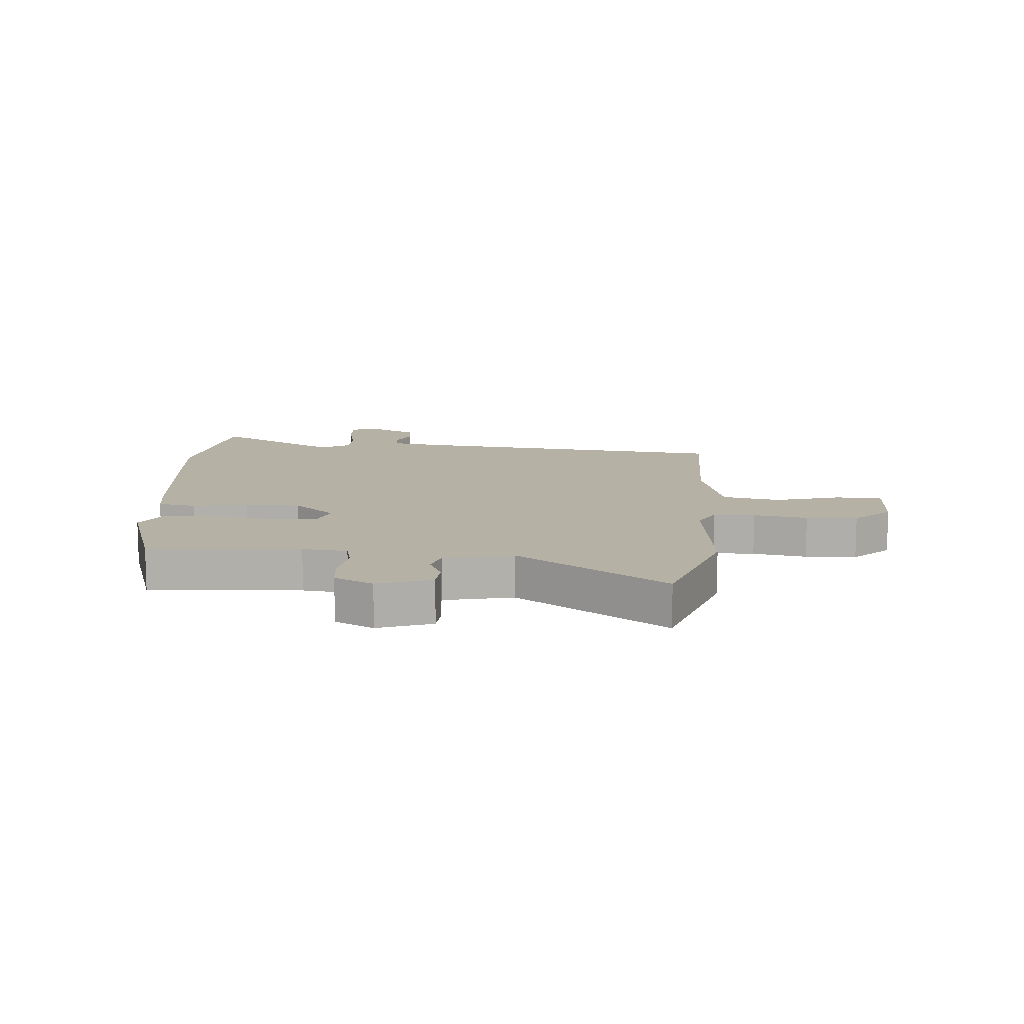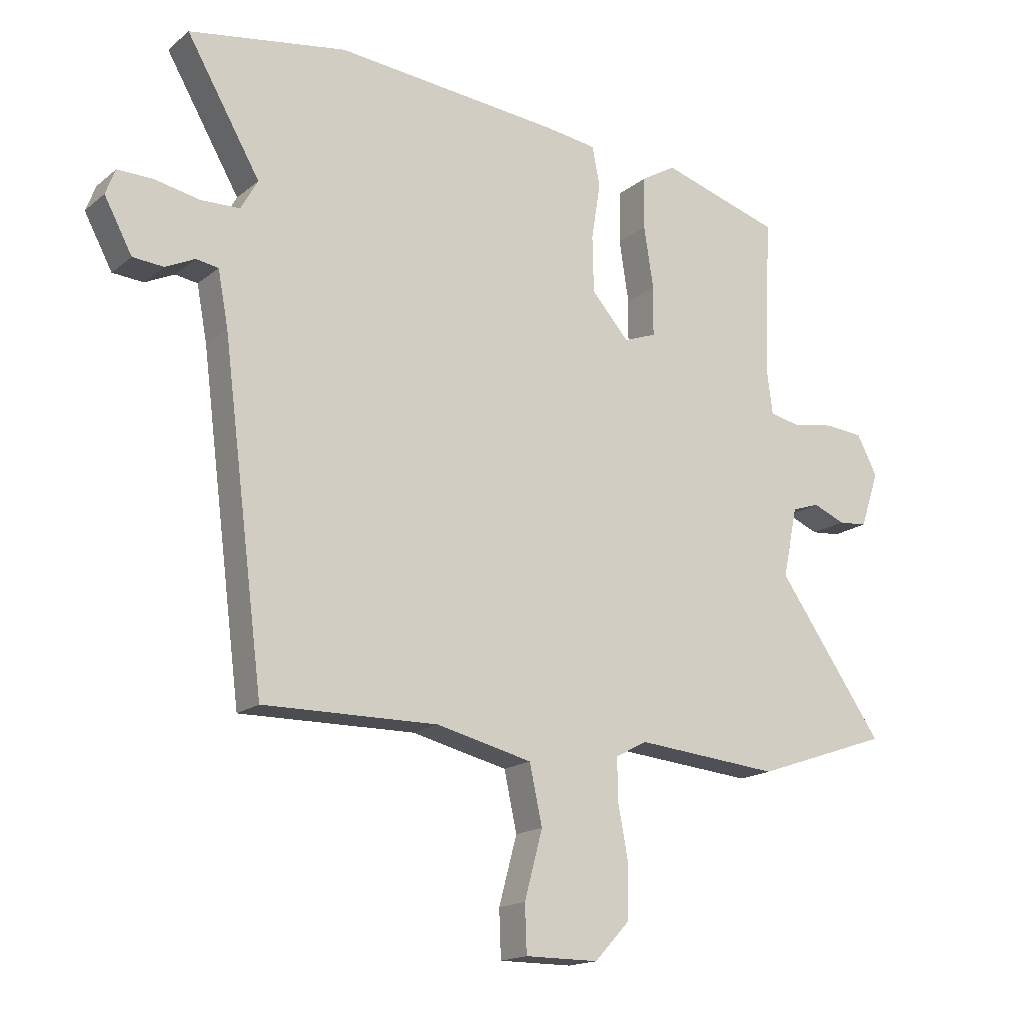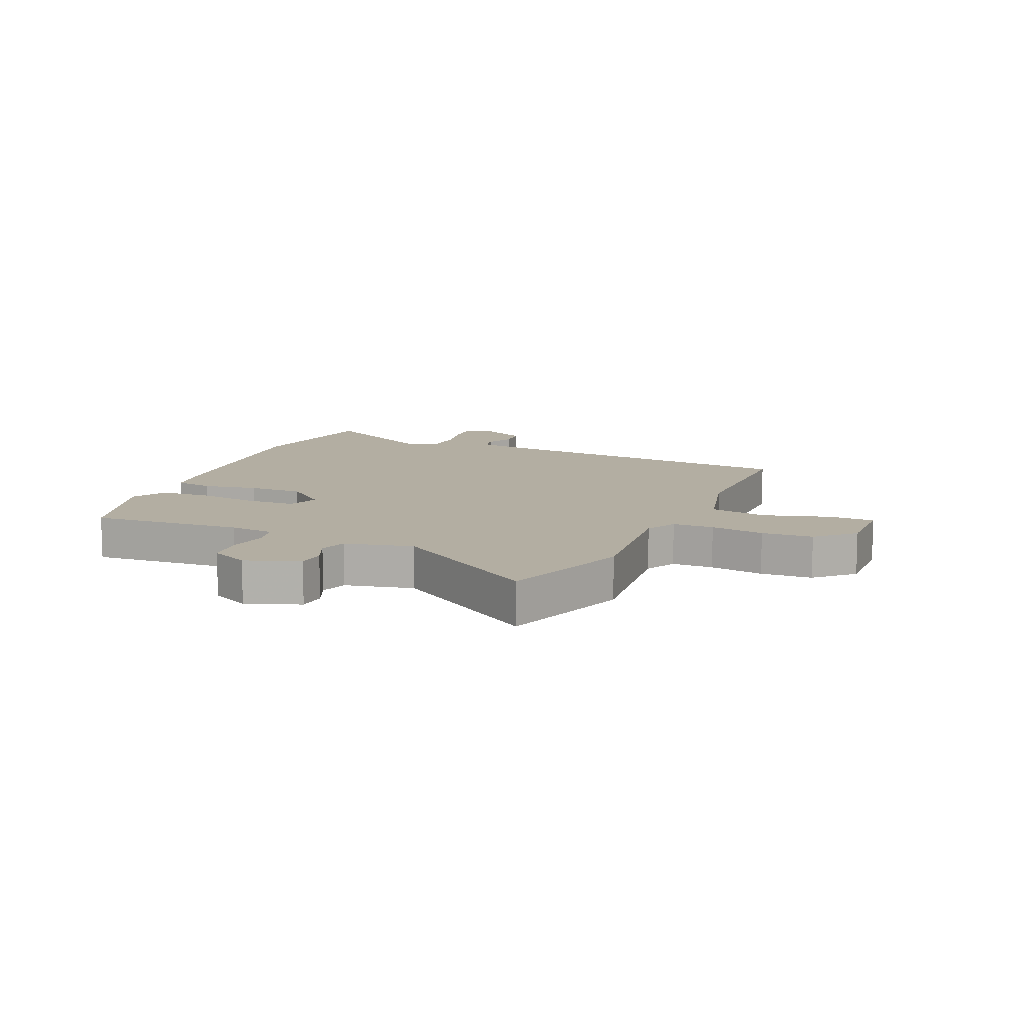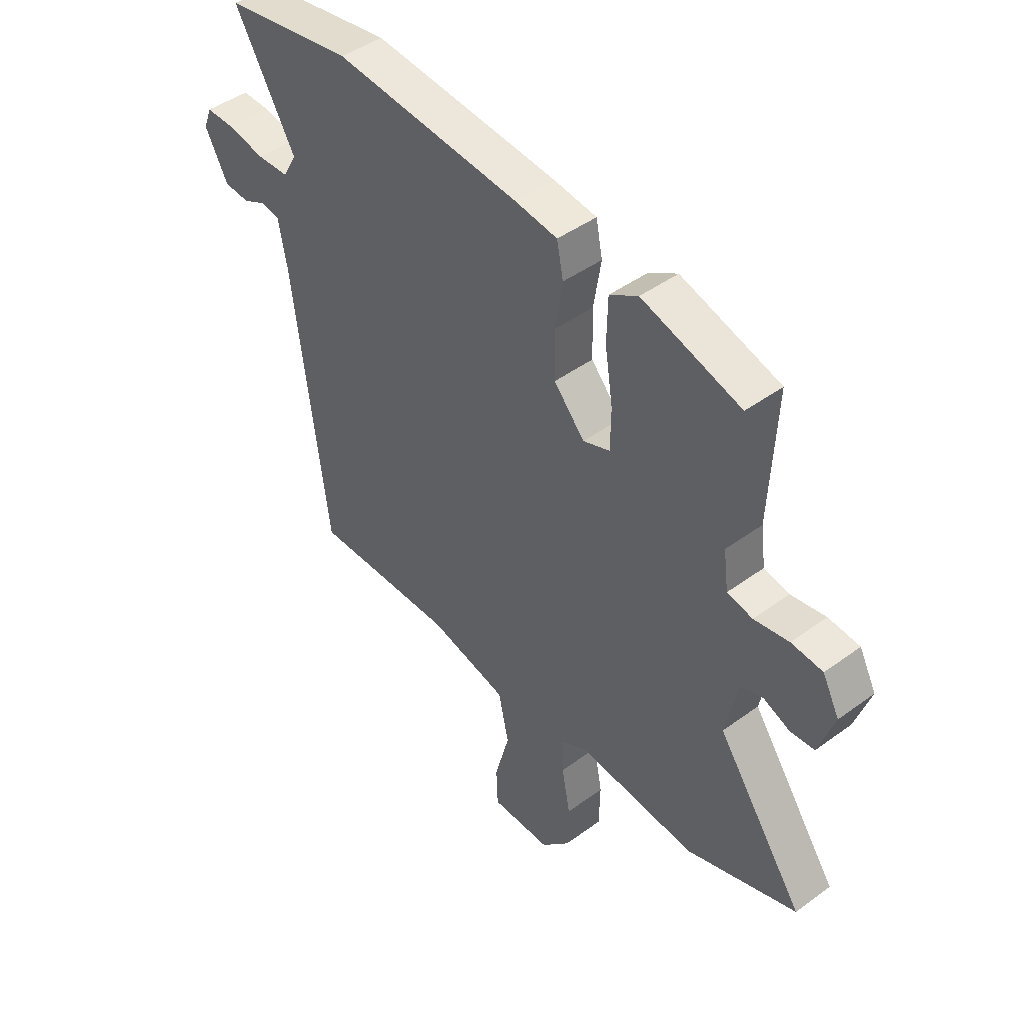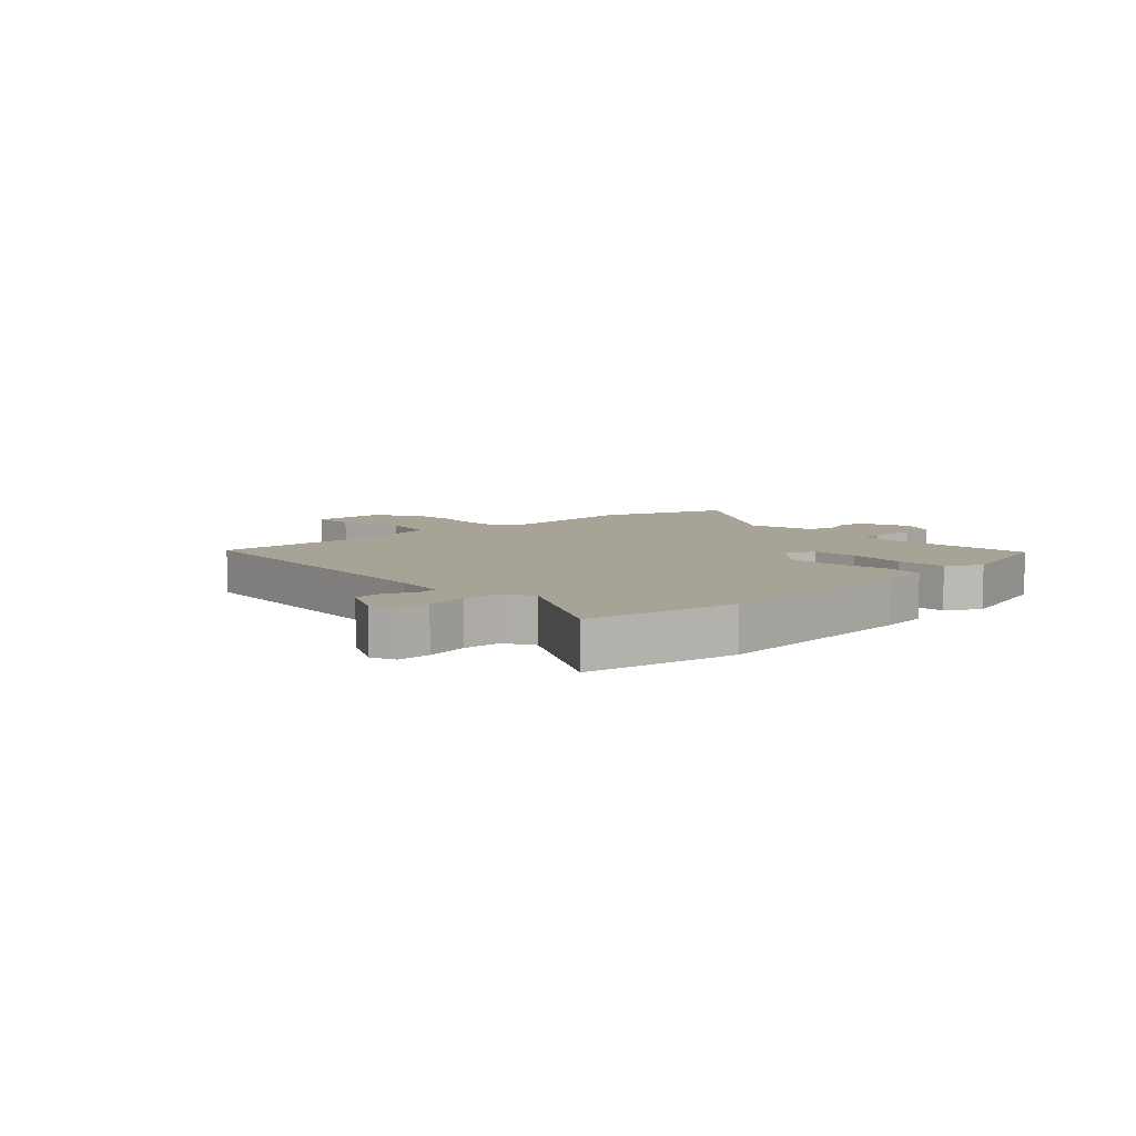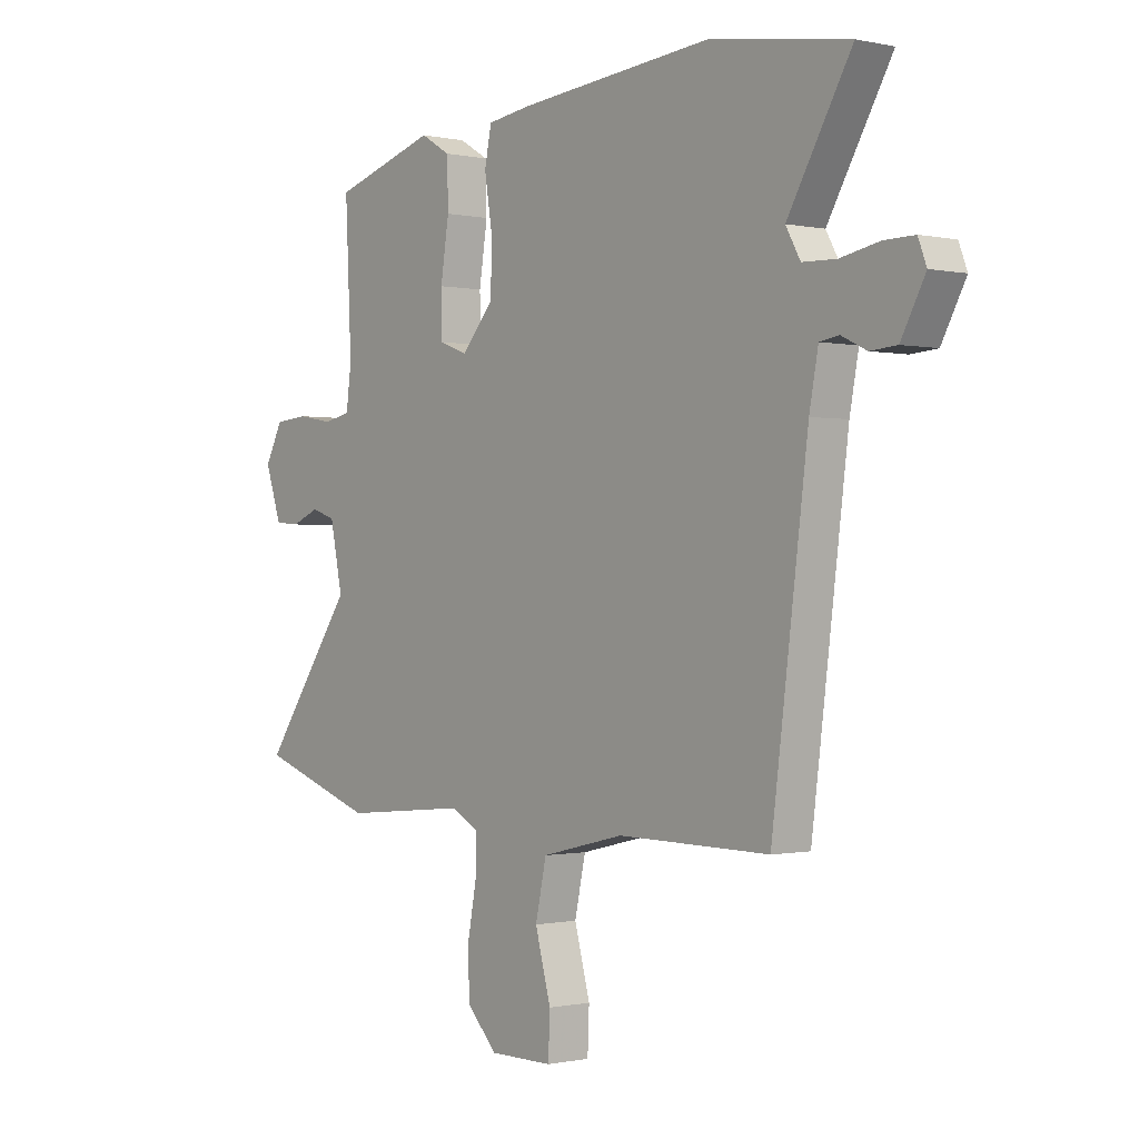
<metadata>
{"format":"obj","ext":"obj","renderer":"f3d","projection":"perspective","resolution":1024,"background":"white","views":[{"elev":11.9,"azim":93.4,"up":"+Y"},{"elev":-16.6,"azim":-32.6,"up":"+Z"},{"elev":10.8,"azim":112.3,"up":"+Y"},{"elev":44.8,"azim":49.6,"up":"+Z"},{"elev":6.7,"azim":-43.8,"up":"+Y"},{"elev":-0.5,"azim":-129.2,"up":"+Z"}]}
</metadata>
<code>
v -0.439 0.07 -0.51
v -0.508 0.07 0.033
v -0.525 0.07 0.124
v -0.562 0.07 0.13
v -0.61 0.07 0.107
v -0.661 0.07 0.111
v -0.707 0.07 0.197
v -0.691 0.07 0.239
v -0.633 0.07 0.238
v -0.558 0.07 0.223
v -0.494 0.07 0.225
v -0.466 0.07 0.275
v -0.588 0.07 0.486
v -0.327 0.07 0.528
v 0.049 0.07 0.493
v 0.134 0.07 0.481
v 0.147 0.07 0.416
v 0.132 0.07 0.323
v 0.134 0.07 0.229
v 0.196 0.07 0.159
v 0.25 0.07 0.179
v 0.251 0.07 0.26
v 0.235 0.07 0.363
v 0.237 0.07 0.45
v 0.294 0.07 0.484
v 0.493 0.07 0.423
v 0.481 0.07 0.165
v 0.491 0.07 0.089
v 0.542 0.07 0.078
v 0.612 0.07 0.09
v 0.675 0.07 0.084
v 0.709 0.07 0.019
v 0.678 0.07 -0.073
v 0.63 0.07 -0.077
v 0.577 0.07 -0.055
v 0.531 0.07 -0.07
v 0.507 0.07 -0.186
v 0.683 0.07 -0.437
v 0.46 0.07 -0.514
v 0.22 0.07 -0.492
v 0.168 0.07 -0.52
v 0.169 0.07 -0.59
v 0.186 0.07 -0.681
v 0.184 0.07 -0.768
v 0.126 0.07 -0.83
v 0.004 0.07 -0.83
v 0.001 0.07 -0.752
v 0.031 0.07 -0.641
v 0.01 0.07 -0.544
v -0.149 0.07 -0.506
v -0.439 0 -0.51
v -0.508 0 0.033
v -0.525 0 0.124
v -0.562 0 0.13
v -0.61 0 0.107
v -0.661 0 0.111
v -0.707 0 0.197
v -0.691 0 0.239
v -0.633 0 0.238
v -0.558 0 0.223
v -0.494 0 0.225
v -0.466 0 0.275
v -0.588 0 0.486
v -0.327 0 0.528
v 0.049 0 0.493
v 0.134 0 0.481
v 0.147 0 0.416
v 0.132 0 0.323
v 0.134 0 0.229
v 0.196 0 0.159
v 0.25 0 0.179
v 0.251 0 0.26
v 0.235 0 0.363
v 0.237 0 0.45
v 0.294 0 0.484
v 0.493 0 0.423
v 0.481 0 0.165
v 0.491 0 0.089
v 0.542 0 0.078
v 0.612 0 0.09
v 0.675 0 0.084
v 0.709 0 0.019
v 0.678 0 -0.073
v 0.63 0 -0.077
v 0.577 0 -0.055
v 0.531 0 -0.07
v 0.507 0 -0.186
v 0.683 0 -0.437
v 0.46 0 -0.514
v 0.22 0 -0.492
v 0.168 0 -0.52
v 0.169 0 -0.59
v 0.186 0 -0.681
v 0.184 0 -0.768
v 0.126 0 -0.83
v 0.004 0 -0.83
v 0.001 0 -0.752
v 0.031 0 -0.641
v 0.01 0 -0.544
v -0.149 0 -0.506
f 45 46 47 48
f 45 48 49
f 42 43 44 45
f 41 42 45 49
f 40 41 49 50
f 37 38 39 40
f 36 37 40 50
f 32 33 34 35
f 32 35 36
f 29 30 31 32
f 28 29 32 36
f 24 25 26 27
f 22 23 24 27
f 21 22 27 28
f 20 21 28 36
f 15 16 17 18
f 15 18 19
f 12 13 14 15
f 11 12 15 19
f 10 11 19 20
f 8 9 10
f 7 8 10
f 4 5 6 7
f 3 4 7 10
f 36 50 1 2
f 3 10 20 36
f 2 3 36
f 98 97 96 95
f 99 98 95
f 95 94 93 92
f 99 95 92 91
f 100 99 91 90
f 90 89 88 87
f 100 90 87 86
f 85 84 83 82
f 86 85 82
f 82 81 80 79
f 86 82 79 78
f 77 76 75 74
f 77 74 73 72
f 78 77 72 71
f 86 78 71 70
f 68 67 66 65
f 69 68 65
f 65 64 63 62
f 69 65 62 61
f 70 69 61 60
f 60 59 58
f 60 58 57
f 57 56 55 54
f 60 57 54 53
f 52 51 100 86
f 86 70 60 53
f 86 53 52
f 1 51 52 2
f 2 52 53 3
f 3 53 54 4
f 4 54 55 5
f 5 55 56 6
f 6 56 57 7
f 7 57 58 8
f 8 58 59 9
f 9 59 60 10
f 10 60 61 11
f 11 61 62 12
f 12 62 63 13
f 13 63 64 14
f 14 64 65 15
f 15 65 66 16
f 16 66 67 17
f 17 67 68 18
f 18 68 69 19
f 19 69 70 20
f 20 70 71 21
f 21 71 72 22
f 22 72 73 23
f 23 73 74 24
f 24 74 75 25
f 25 75 76 26
f 26 76 77 27
f 27 77 78 28
f 28 78 79 29
f 29 79 80 30
f 30 80 81 31
f 31 81 82 32
f 32 82 83 33
f 33 83 84 34
f 34 84 85 35
f 35 85 86 36
f 36 86 87 37
f 37 87 88 38
f 38 88 89 39
f 39 89 90 40
f 40 90 91 41
f 41 91 92 42
f 42 92 93 43
f 43 93 94 44
f 44 94 95 45
f 45 95 96 46
f 46 96 97 47
f 47 97 98 48
f 48 98 99 49
f 49 99 100 50
f 50 100 51 1

</code>
